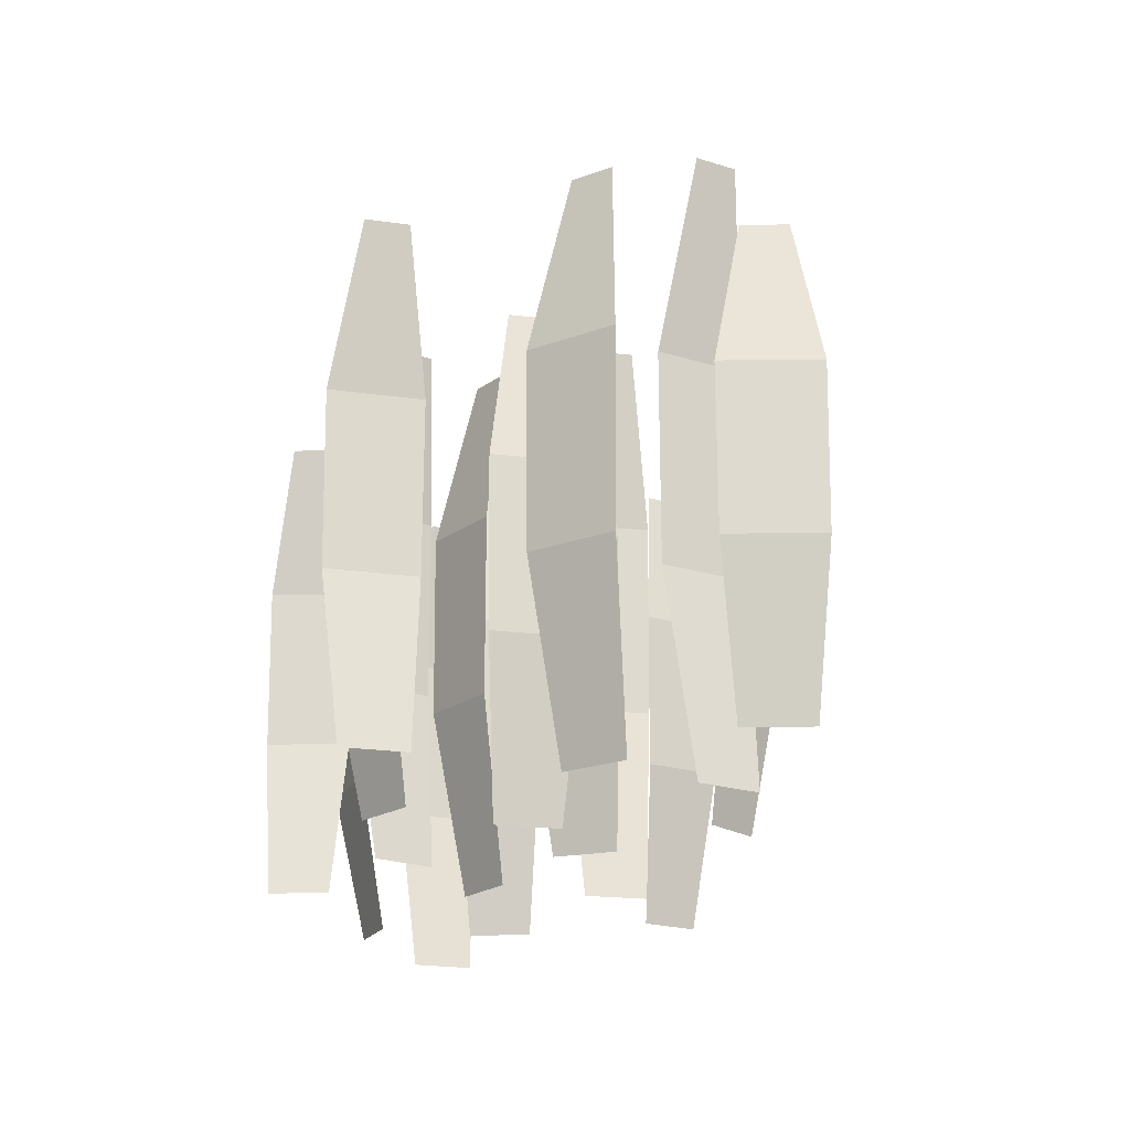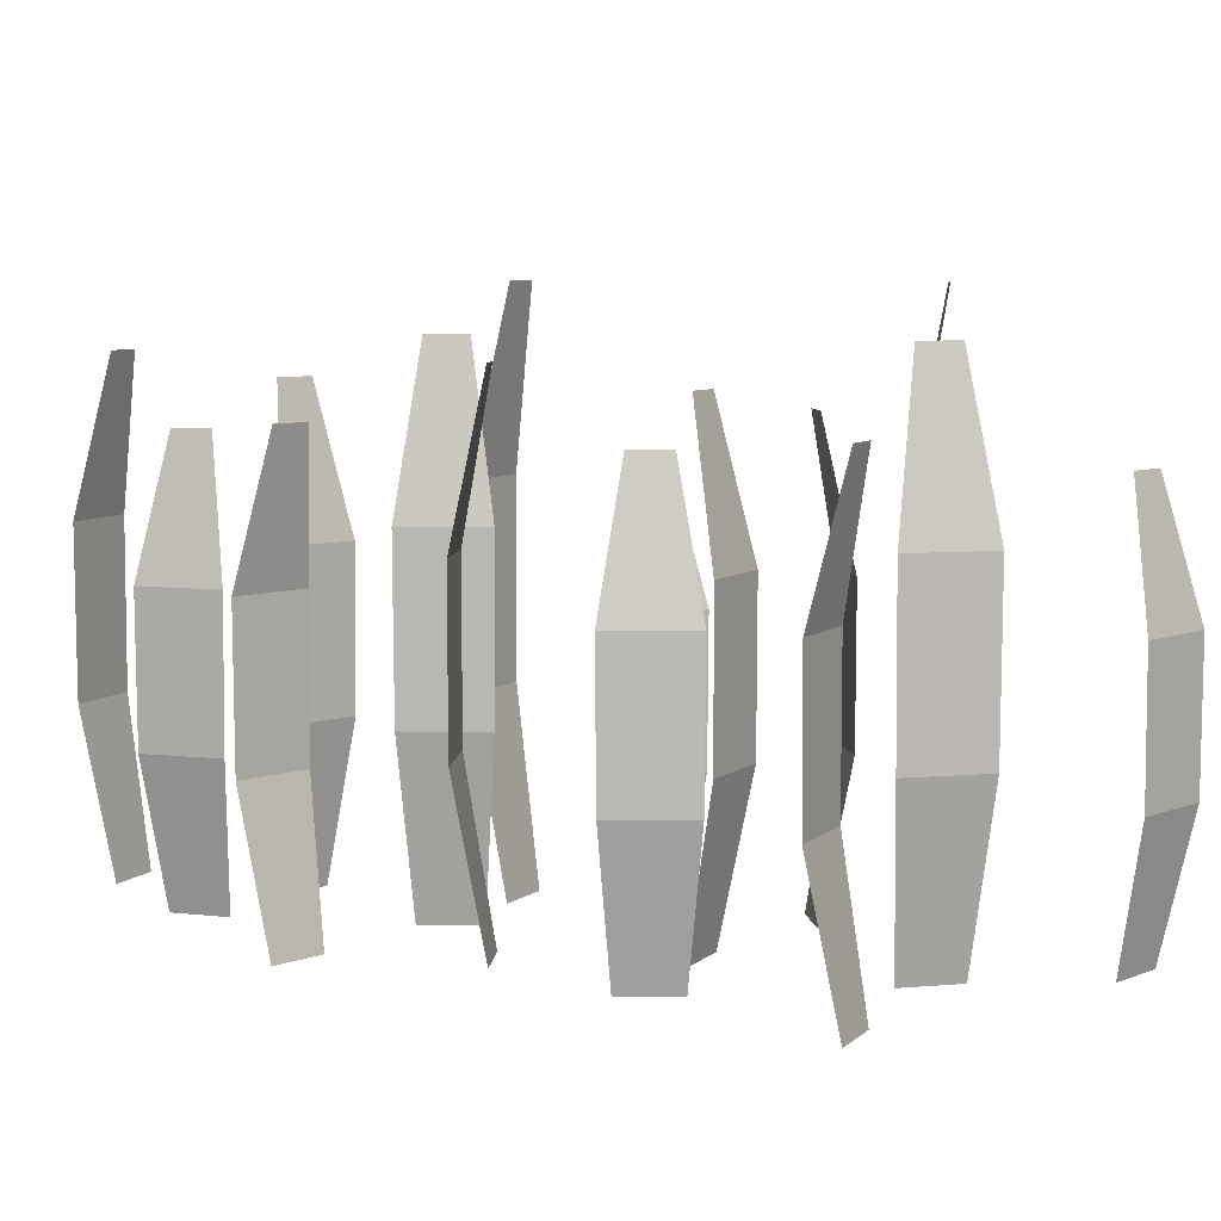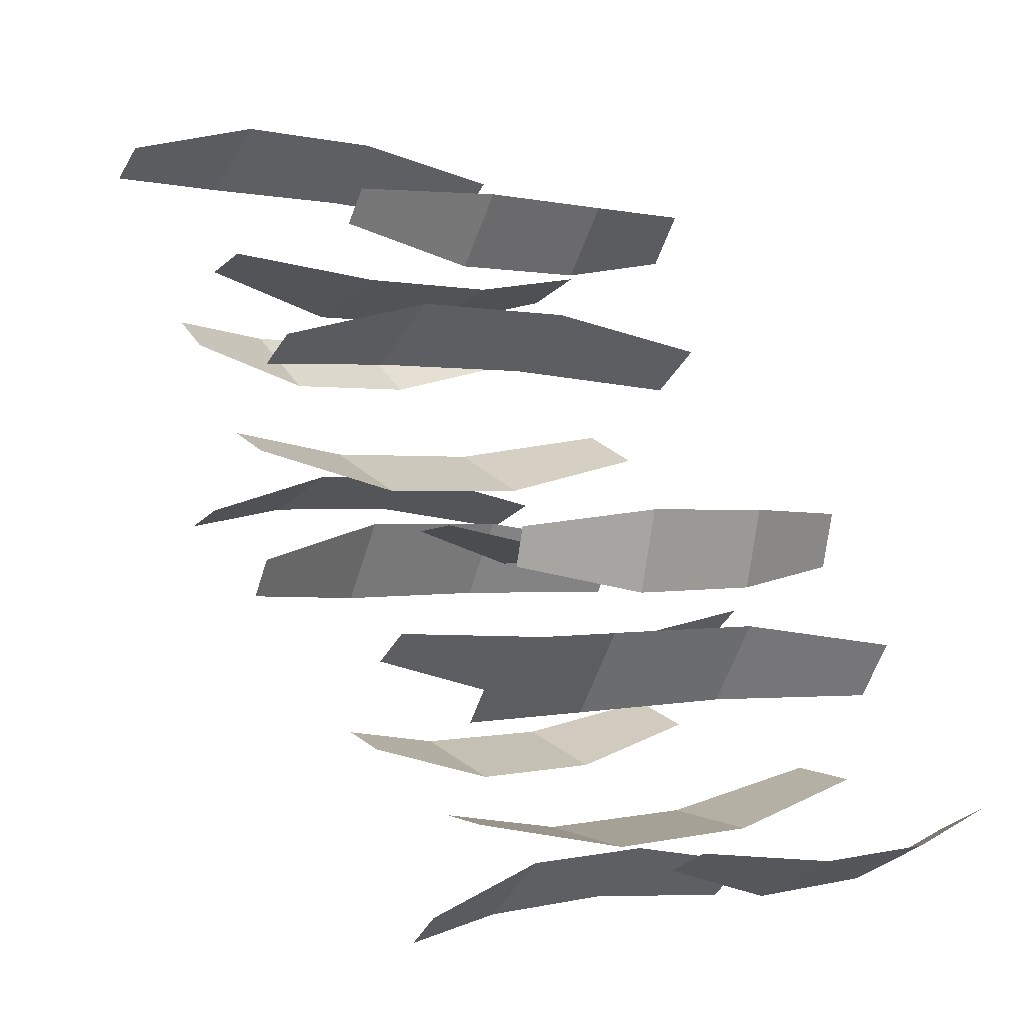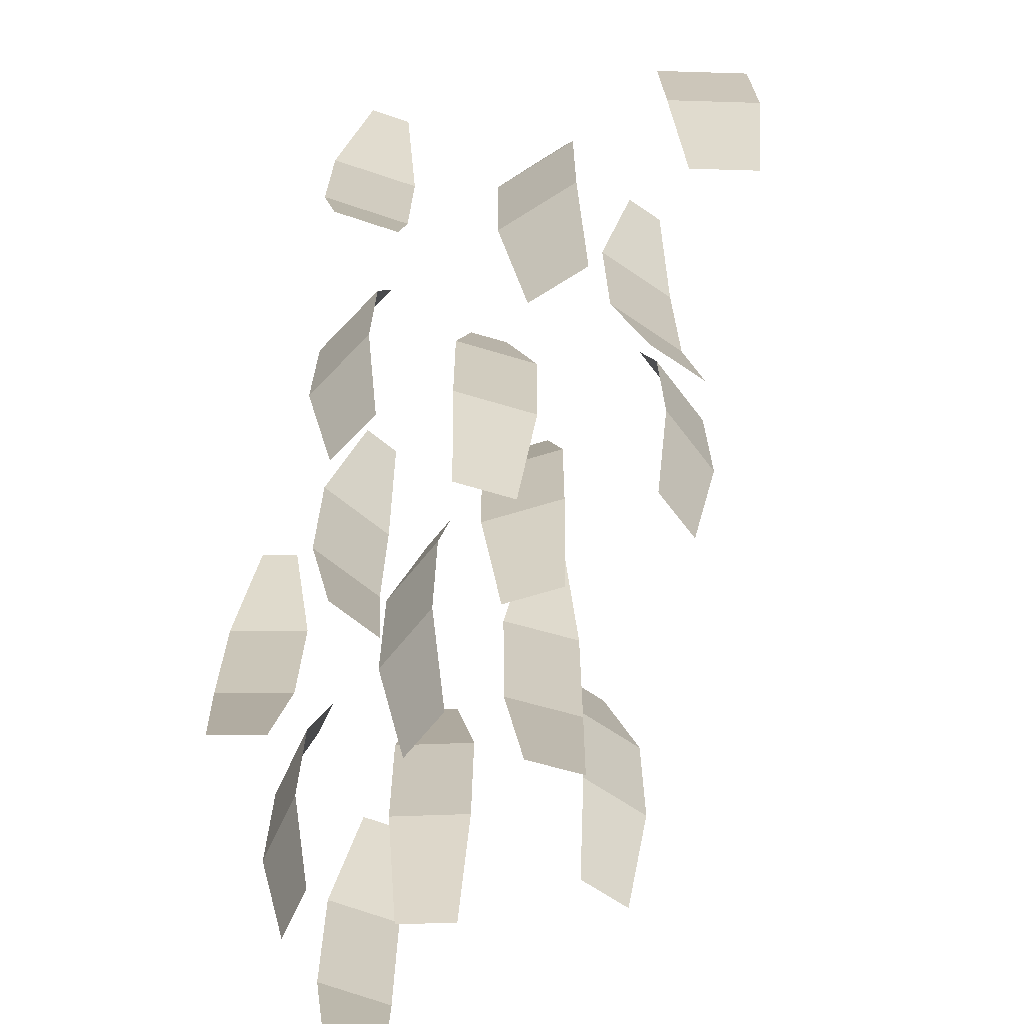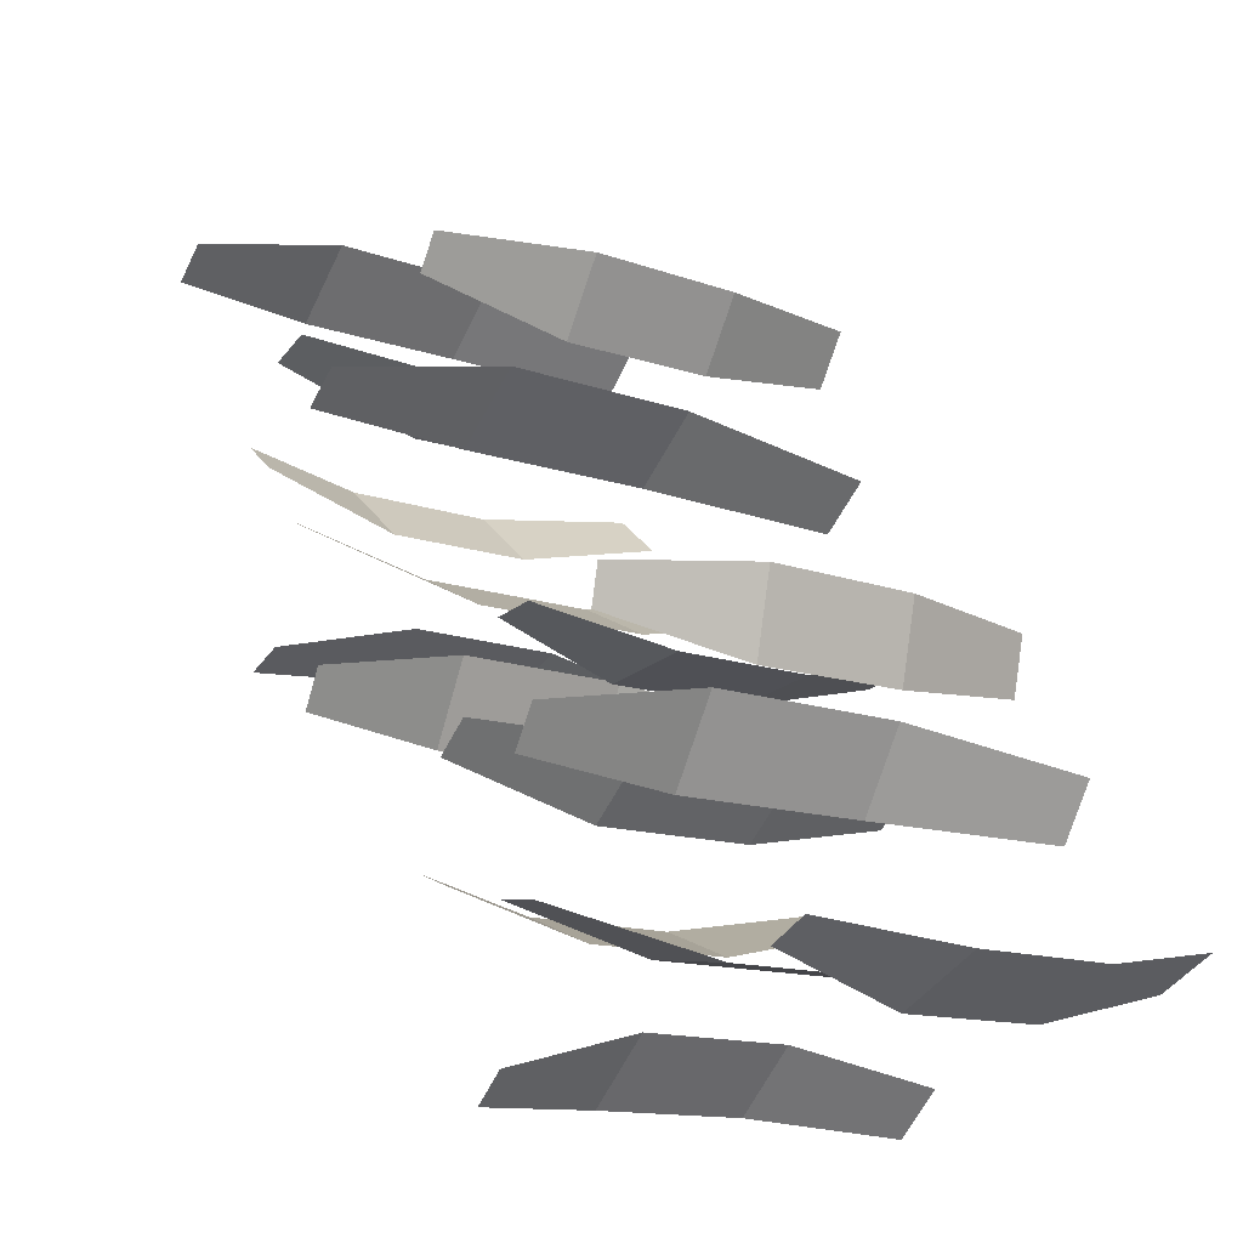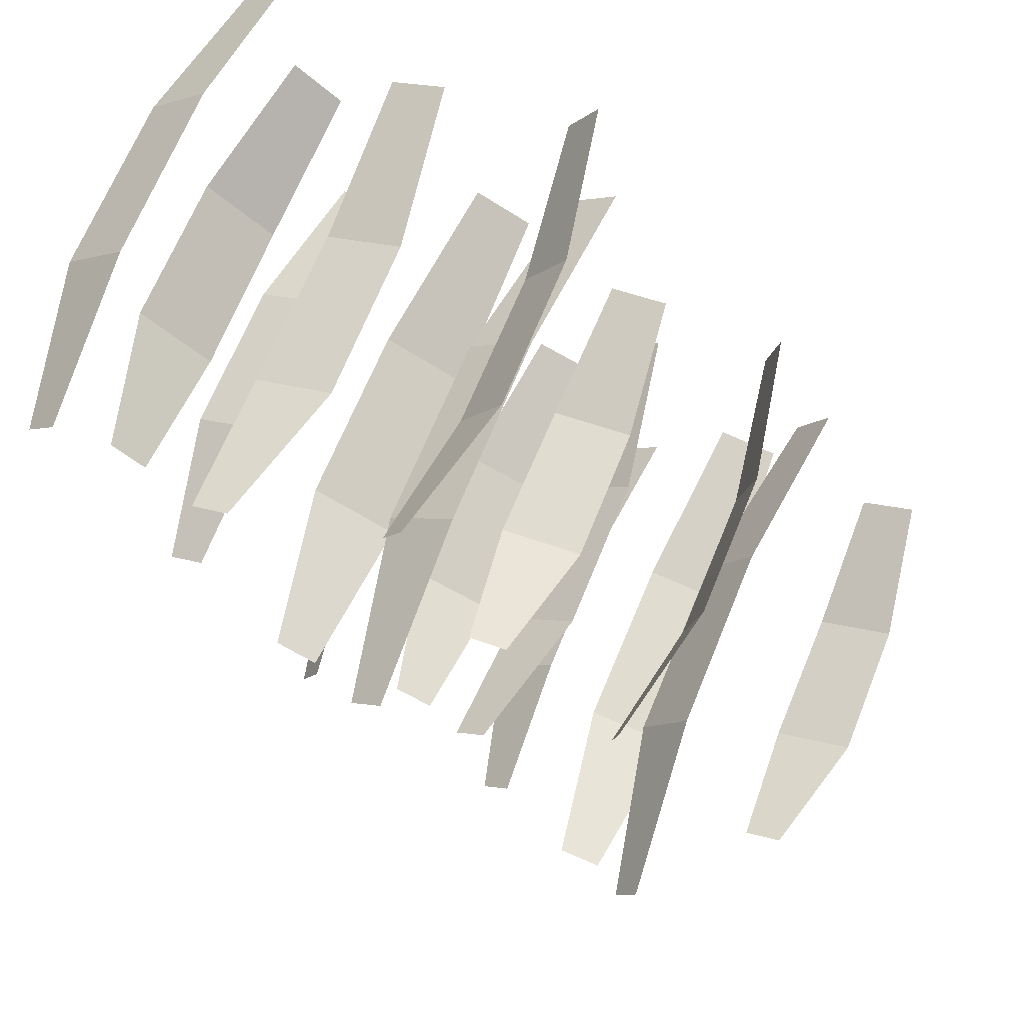
<metadata>
{"format":"obj","ext":"obj","renderer":"f3d","projection":"perspective","resolution":1024,"background":"white","views":[{"elev":-19.7,"azim":-151.3,"up":"+Y"},{"elev":7.0,"azim":159.3,"up":"+Y"},{"elev":0.3,"azim":-135.3,"up":"+Z"},{"elev":-69.1,"azim":-154.4,"up":"+Y"},{"elev":-13.3,"azim":-129.1,"up":"+Z"},{"elev":67.8,"azim":-157.8,"up":"+Z"}]}
</metadata>
<code>
o Mesh
v -0.09775 -0.000251 -0.1335
v -0.1296 -0.000251 -0.1372
v -0.103 0.2673 -0.1341
v -0.1243 0.2673 -0.1366
v -0.08911 0.1828 -0.1489
v -0.1345 0.1828 -0.1541
v -0.08967 0.09128 -0.1488
v -0.134 0.09128 -0.1539
v 0.03626 -0.000242 -0.01498
v 0.04961 -0.000242 -0.04278
v 0.03848 0.257 -0.0196
v 0.04739 0.257 -0.03817
v 0.04751 0.1758 -0.002306
v 0.06653 0.1758 -0.04194
v 0.04765 0.08777 -0.002824
v 0.06622 0.08777 -0.0415
v 0.01693 -0.000211 -0.1048
v -0.01223 -0.000211 -0.1158
v 0.01209 0.2242 -0.1066
v -0.00739 0.2242 -0.1139
v 0.02868 0.1533 -0.1173
v -0.01289 0.1533 -0.1329
v 0.02815 0.07655 -0.1174
v -0.01243 0.07655 -0.1326
v -0.1133 -0.00022 -0.02527
v -0.1193 -0.00022 0.00299
v -0.1143 0.2334 -0.02057
v -0.1183 0.2334 -0.001703
v -0.1263 0.1596 -0.03431
v -0.1348 0.1596 0.005972
v -0.1263 0.07969 -0.0338
v -0.1347 0.07969 0.005505
v -0.02946 -0.000231 -0.07134
v -0.05257 -0.000231 -0.05045
v -0.0333 0.2454 -0.06787
v -0.04873 0.2454 -0.05392
v -0.03513 0.1678 -0.08749
v -0.06807 0.1678 -0.05771
v -0.03547 0.0838 -0.08707
v -0.06761 0.0838 -0.058
v -0.1883 -0.000201 -0.1582
v -0.216 -0.000201 -0.1439
v -0.1929 0.2138 -0.1559
v -0.2114 0.2138 -0.1463
v -0.1897 0.1462 -0.1753
v -0.2291 0.1462 -0.1549
v -0.1901 0.07302 -0.175
v -0.2286 0.07302 -0.1551
v -0.1548 -0.000273 -0.06522
v -0.1392 -0.000273 -0.09218
v -0.1522 0.2904 -0.0697
v -0.1418 0.2904 -0.0877
v -0.1445 0.1986 -0.05158
v -0.1223 0.1986 -0.09001
v -0.1443 0.09916 -0.05209
v -0.1226 0.09916 -0.0896
v -0.05973 -0.000218 -0.188
v -0.03839 -0.000218 -0.2086
v -0.05619 0.2315 -0.1914
v -0.04193 0.2315 -0.2052
v -0.05381 0.1583 -0.1728
v -0.02338 0.1583 -0.2022
v -0.05351 0.07904 -0.1732
v -0.02381 0.07904 -0.2019
v 0.05475 -0.000251 0.04643
v 0.02572 -0.000251 0.03279
v 0.04993 0.2673 0.04416
v 0.03054 0.2673 0.03506
v 0.06784 0.1828 0.03462
v 0.02645 0.1828 0.01518
v 0.0673 0.09128 0.03447
v 0.02691 0.09128 0.0155
v 0.144 -0.000242 0.2015
v 0.1655 -0.000242 0.1794
v 0.1476 0.257 0.1978
v 0.162 0.257 0.183
v 0.1506 0.1758 0.2171
v 0.1813 0.1758 0.1856
v 0.1509 0.08777 0.2166
v 0.1809 0.08777 0.1859
v 0.1543 -0.000211 0.1101
v 0.1302 -0.000211 0.09048
v 0.1503 0.2242 0.1069
v 0.1342 0.2242 0.09375
v 0.1694 0.1533 0.1021
v 0.135 0.1533 0.07406
v 0.1689 0.07655 0.1018
v 0.1353 0.07655 0.07447
v 0.005543 -0.00022 0.1441
v -0.009126 -0.00022 0.1689
v 0.003107 0.2334 0.1482
v -0.00669 0.2334 0.1648
v -0.003942 0.1596 0.1313
v -0.02485 0.1596 0.1668
v -0.004118 0.07969 0.1318
v -0.02452 0.07969 0.1664
v 0.09968 -0.000231 0.1271
v 0.07112 -0.000231 0.1395
v 0.09493 0.2454 0.1292
v 0.07586 0.2454 0.1375
v 0.09945 0.1678 0.11
v 0.05874 0.1678 0.1277
v 0.09899 0.0838 0.1103
v 0.05927 0.0838 0.1276
v -0.0232 -0.000201 -0.005869
v -0.05399 -0.000201 -0.001131
v -0.02831 0.2138 -0.005082
v -0.04887 0.2138 -0.001918
v -0.01905 0.1462 -0.02247
v -0.06294 0.1462 -0.01572
v -0.01956 0.07302 -0.0223
v -0.06239 0.07302 -0.01571
v -0.02112 -0.000273 0.09296
v 0.00226 -0.000273 0.07237
v -0.01724 0.2904 0.08954
v -0.001623 0.2904 0.07579
v -0.01566 0.1986 0.1092
v 0.01766 0.1986 0.07984
v -0.01532 0.09916 0.1088
v 0.0172 0.09916 0.08012
v 0.1081 -0.000218 0.006908
v 0.135 -0.000218 -0.005863
v 0.1126 0.2315 0.004787
v 0.1305 0.2315 -0.003742
v 0.1089 0.1583 0.02321
v 0.1471 0.1583 0.005005
v 0.1093 0.07904 0.02291
v 0.1466 0.07904 0.005143
f 5 6 4 3
f 7 8 6 5
f 1 2 8 7
f 13 14 12 11
f 15 16 14 13
f 9 10 16 15
f 21 22 20 19
f 23 24 22 21
f 17 18 24 23
f 29 30 28 27
f 31 32 30 29
f 25 26 32 31
f 37 38 36 35
f 39 40 38 37
f 33 34 40 39
f 45 46 44 43
f 47 48 46 45
f 41 42 48 47
f 53 54 52 51
f 55 56 54 53
f 49 50 56 55
f 61 62 60 59
f 63 64 62 61
f 57 58 64 63
f 69 70 68 67
f 71 72 70 69
f 65 66 72 71
f 77 78 76 75
f 79 80 78 77
f 73 74 80 79
f 85 86 84 83
f 87 88 86 85
f 81 82 88 87
f 93 94 92 91
f 95 96 94 93
f 89 90 96 95
f 101 102 100 99
f 103 104 102 101
f 97 98 104 103
f 109 110 108 107
f 111 112 110 109
f 105 106 112 111
f 117 118 116 115
f 119 120 118 117
f 113 114 120 119
f 125 126 124 123
f 127 128 126 125
f 121 122 128 127

</code>
